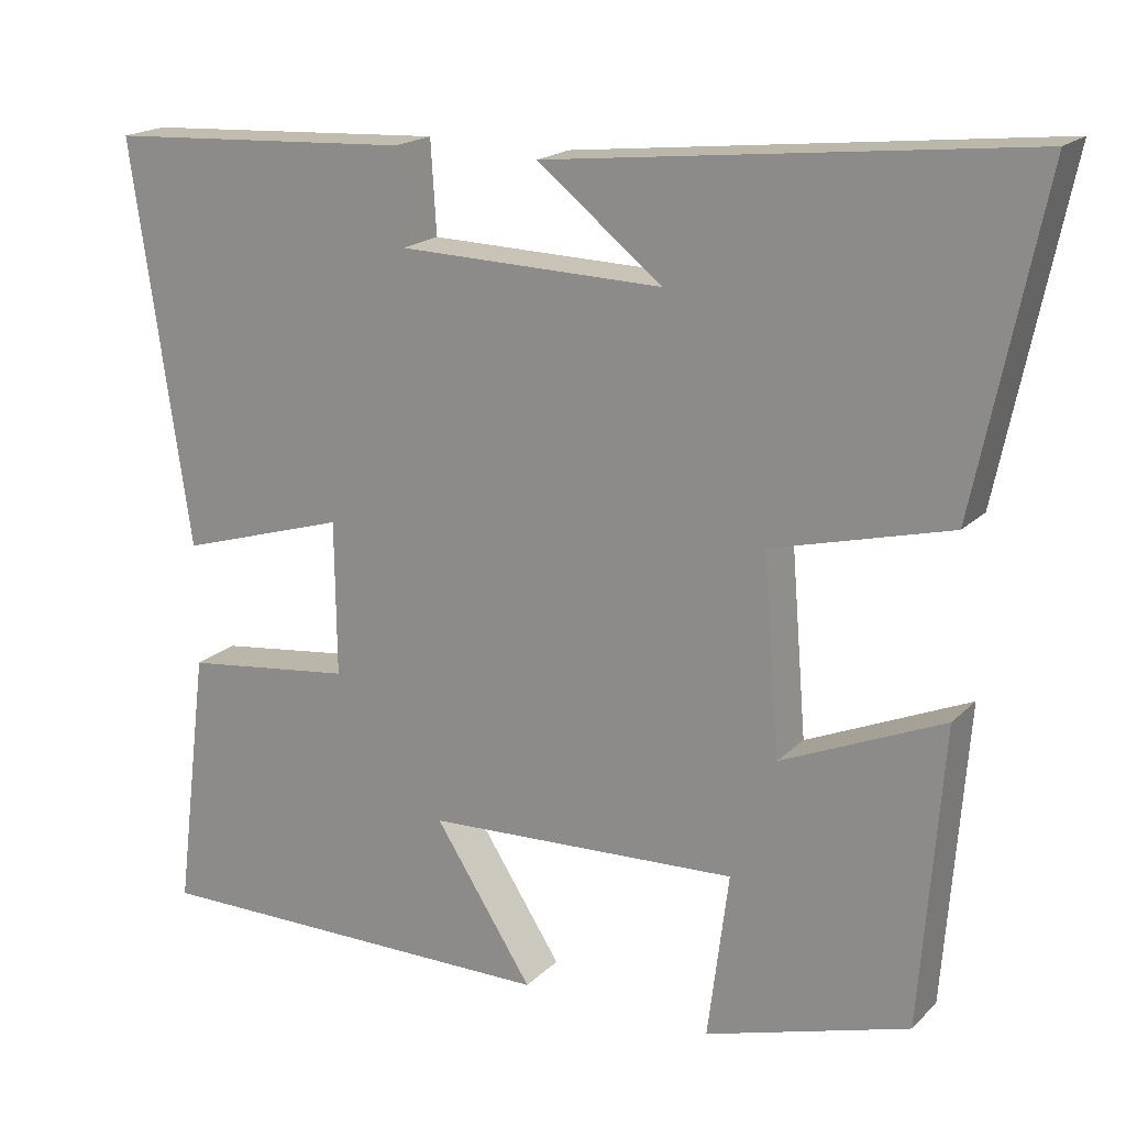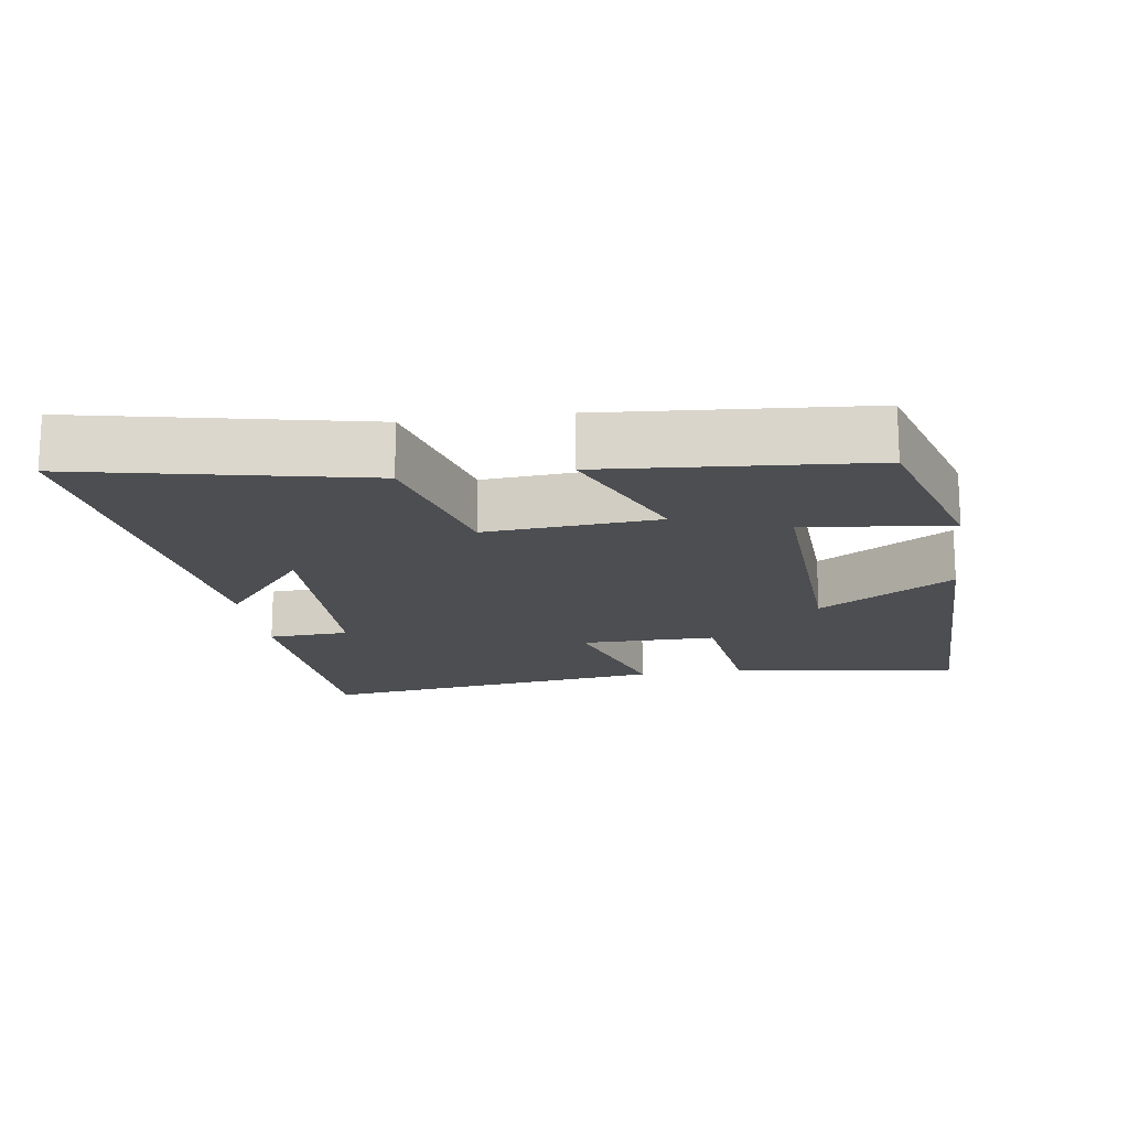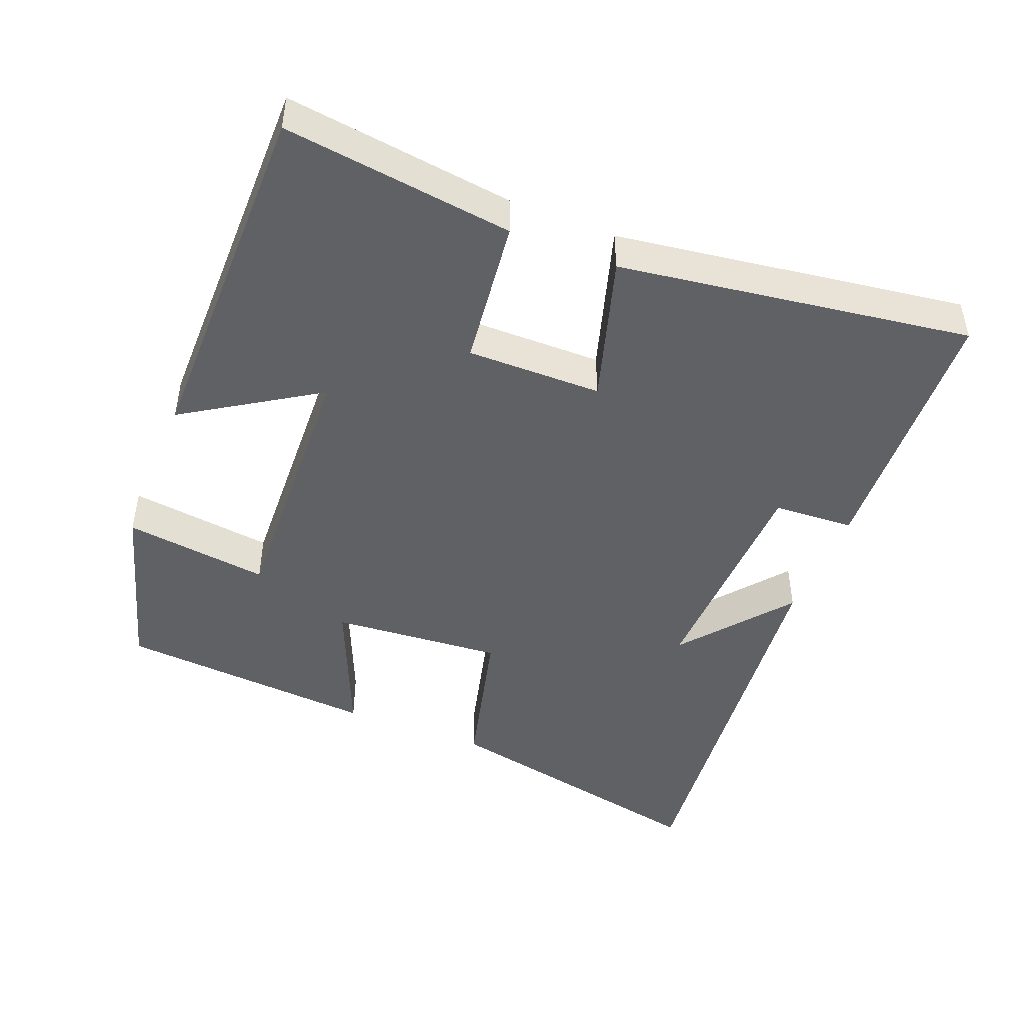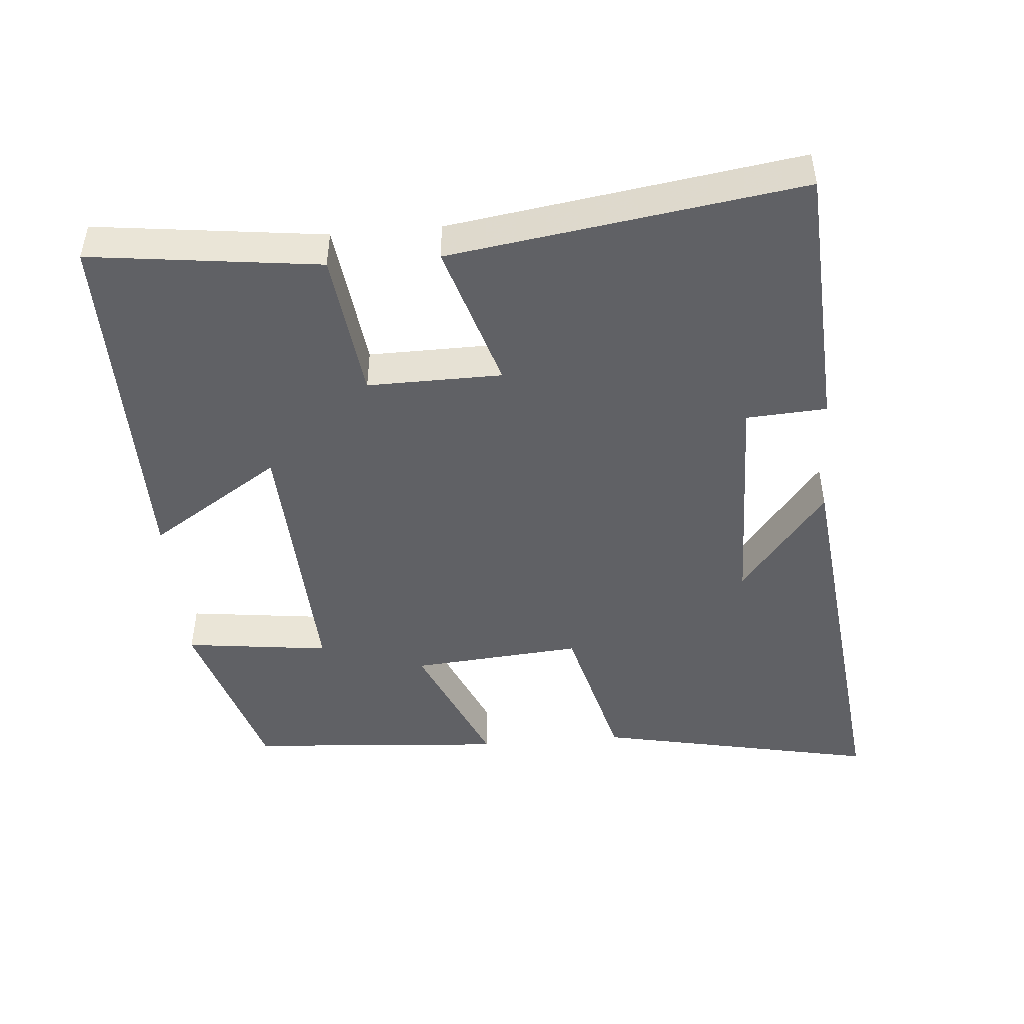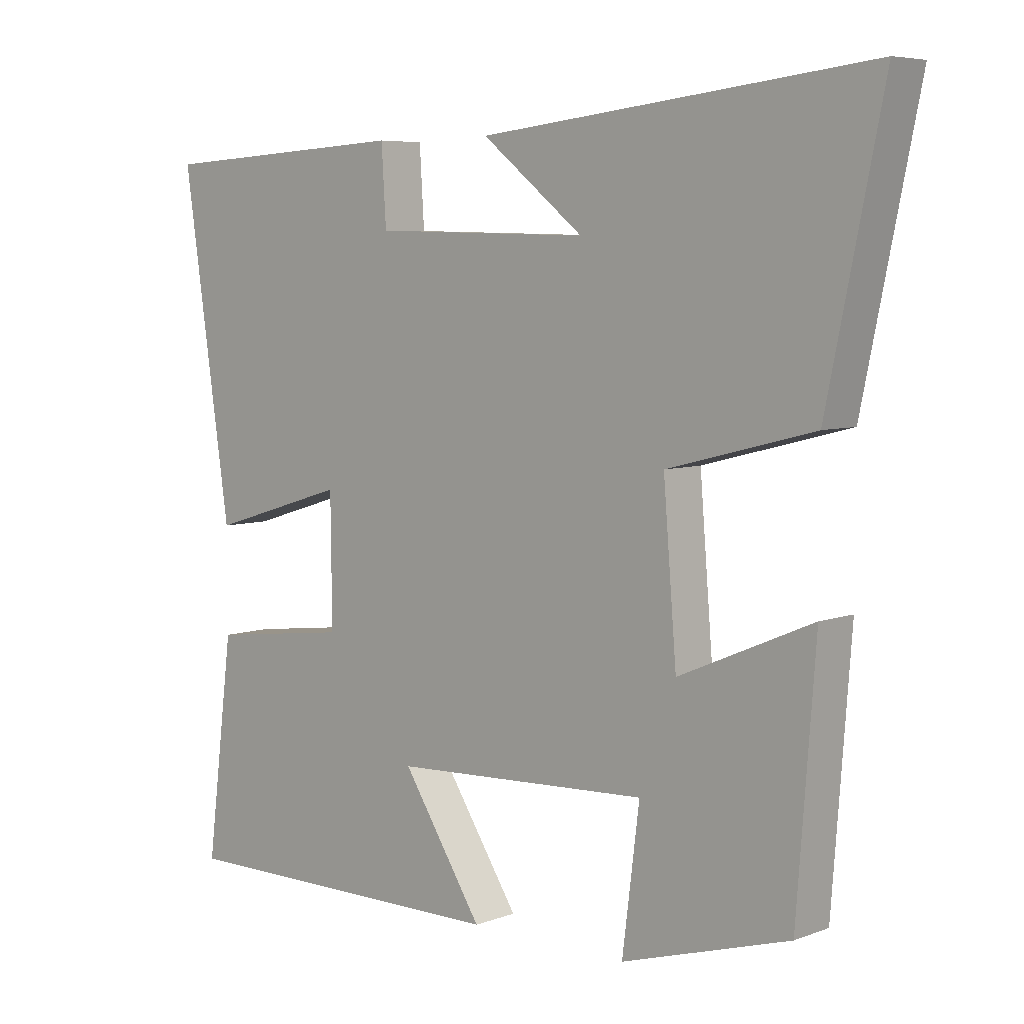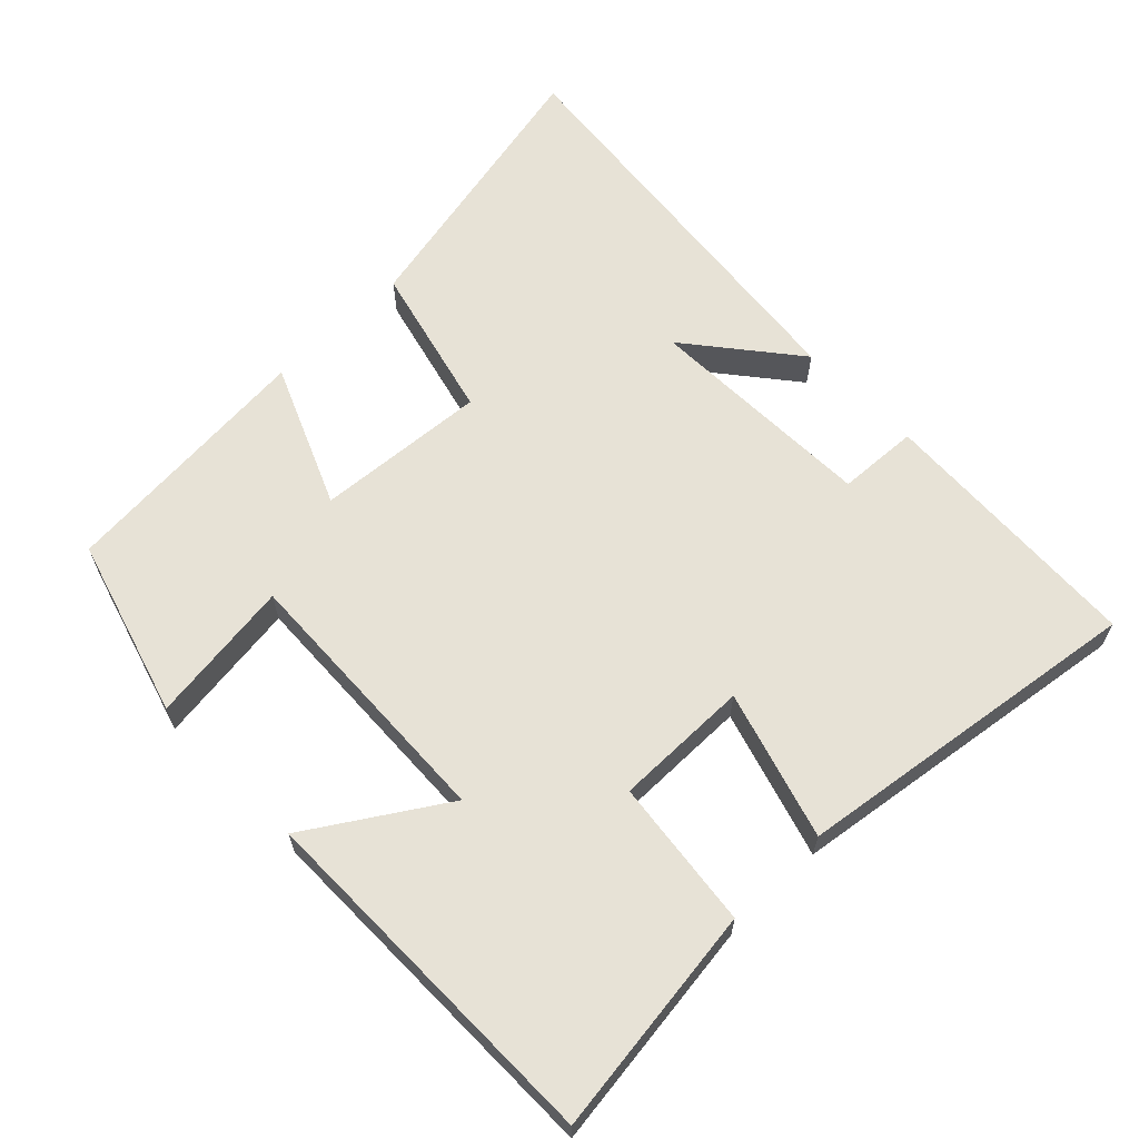
<metadata>
{"format":"obj","ext":"obj","renderer":"f3d","projection":"perspective","resolution":1024,"background":"white","views":[{"elev":18.6,"azim":30.0,"up":"+Z"},{"elev":-16.6,"azim":98.2,"up":"+Y"},{"elev":-46.3,"azim":-111.9,"up":"+Y"},{"elev":-47.1,"azim":-85.1,"up":"+Y"},{"elev":6.1,"azim":42.3,"up":"+Z"},{"elev":63.5,"azim":-134.5,"up":"+Y"}]}
</metadata>
<code>
v -0.573 0.07 0.479
v -0.189 0.07 0.5
v -0.182 0.07 0.385
v 0.148 0.07 0.377
v -0.007 0.07 0.5
v 0.584 0.07 0.565
v 0.5 0.07 0.161
v 0.278 0.07 0.104
v 0.298 0.07 -0.14
v 0.5 0.07 -0.053
v 0.472 0.07 -0.424
v 0.218 0.07 -0.5
v 0.244 0.07 -0.293
v -0.146 0.07 -0.311
v -0.024 0.07 -0.5
v -0.541 0.07 -0.502
v -0.5 0.07 -0.175
v -0.288 0.07 -0.149
v -0.29 0.07 0.043
v -0.5 0.07 -0.021
v -0.573 0 0.479
v -0.189 0 0.5
v -0.182 0 0.385
v 0.148 0 0.377
v -0.007 0 0.5
v 0.584 0 0.565
v 0.5 0 0.161
v 0.278 0 0.104
v 0.298 0 -0.14
v 0.5 0 -0.053
v 0.472 0 -0.424
v 0.218 0 -0.5
v 0.244 0 -0.293
v -0.146 0 -0.311
v -0.024 0 -0.5
v -0.541 0 -0.502
v -0.5 0 -0.175
v -0.288 0 -0.149
v -0.29 0 0.043
v -0.5 0 -0.021
f 19 20 1 2
f 18 19 2 3
f 15 16 17 18
f 14 15 18
f 13 14 18 3
f 10 11 12 13
f 9 10 13
f 8 9 13 3
f 7 8 3 4
f 4 5 6 7
f 22 21 40 39
f 23 22 39 38
f 38 37 36 35
f 38 35 34
f 23 38 34 33
f 33 32 31 30
f 33 30 29
f 23 33 29 28
f 24 23 28 27
f 27 26 25 24
f 1 21 22 2
f 2 22 23 3
f 3 23 24 4
f 4 24 25 5
f 5 25 26 6
f 6 26 27 7
f 7 27 28 8
f 8 28 29 9
f 9 29 30 10
f 10 30 31 11
f 11 31 32 12
f 12 32 33 13
f 13 33 34 14
f 14 34 35 15
f 15 35 36 16
f 16 36 37 17
f 17 37 38 18
f 18 38 39 19
f 19 39 40 20
f 20 40 21 1

</code>
